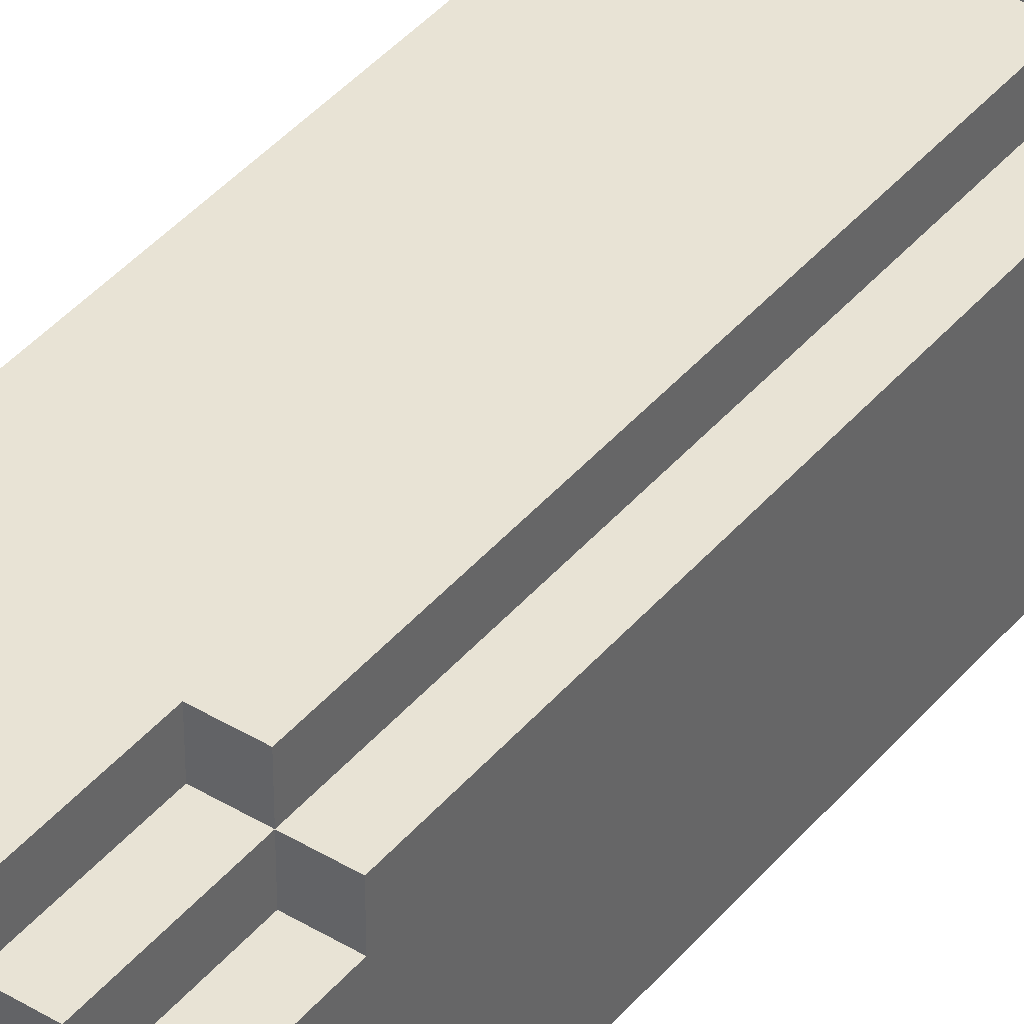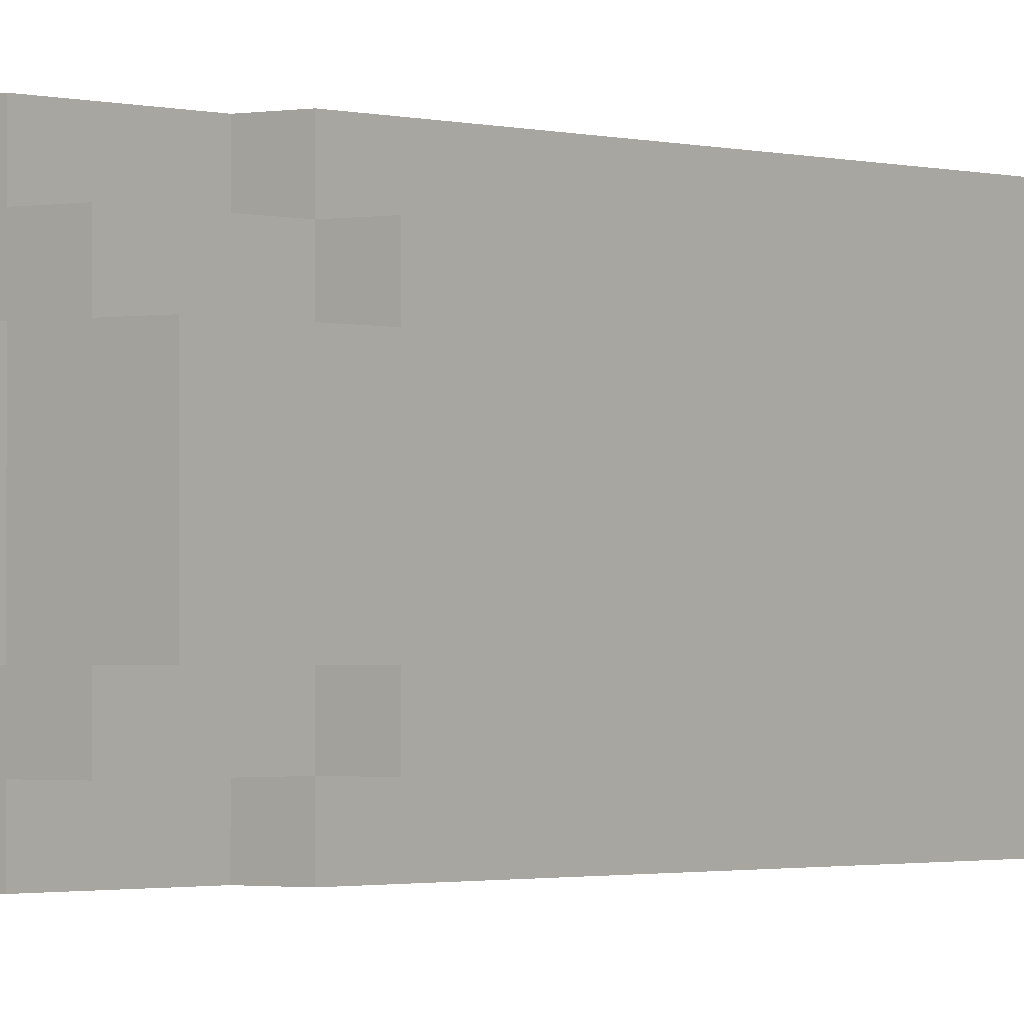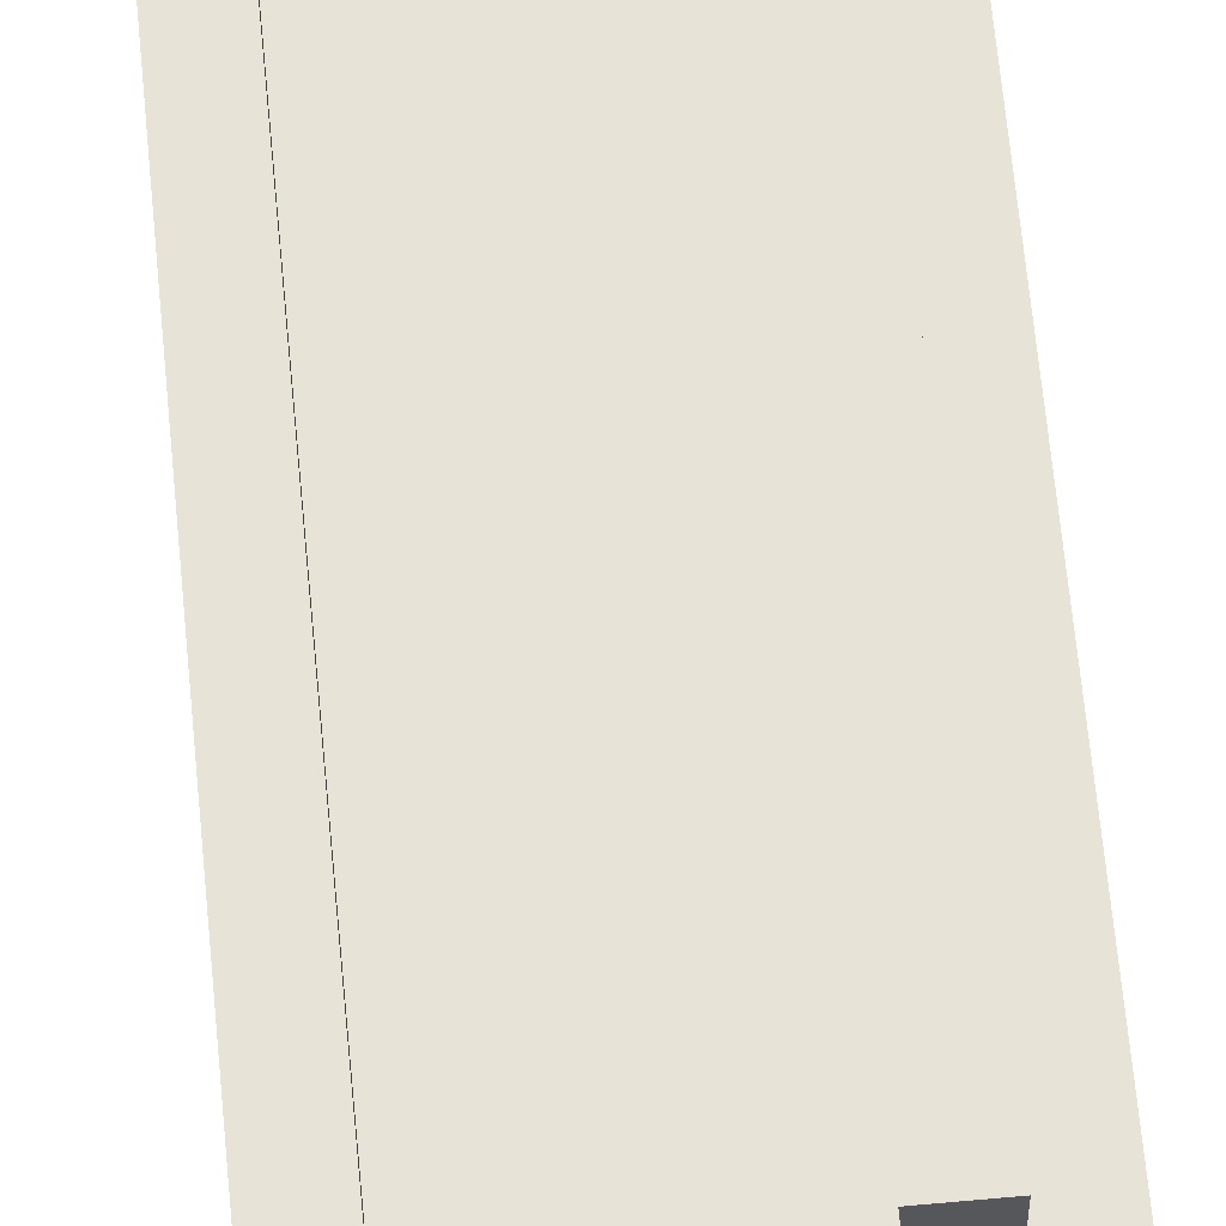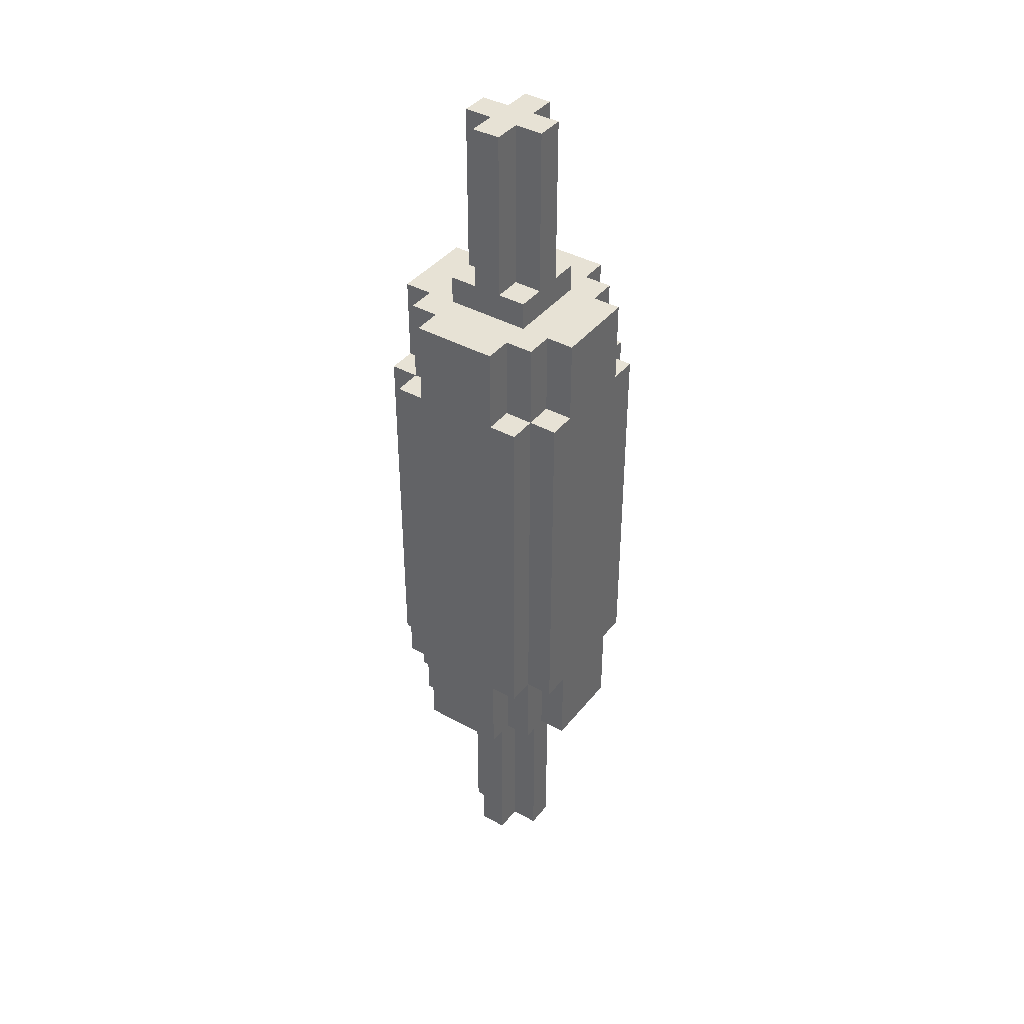
<metadata>
{"format":"obj","ext":"obj","renderer":"f3d","projection":"perspective","resolution":1024,"background":"white","views":[{"elev":41.2,"azim":-143.9,"up":"+Z"},{"elev":-1.2,"azim":38.4,"up":"+Z"},{"elev":62.6,"azim":174.7,"up":"+Z"},{"elev":40.1,"azim":-145.5,"up":"+Y"}]}
</metadata>
<code>
o
v -0.35 -0.9 0.15
v -0.35 -0.9 -0.15
v -0.35 -0.6 0.25
v -0.35 -0.6 0.15
v -0.35 -0.6 -0.15
v -0.35 -0.6 -0.25
v -0.35 0.7 0.25
v -0.35 0.7 0.15
v -0.35 0.7 -0.15
v -0.35 0.7 -0.25
v -0.35 1 0.15
v -0.35 1 -0.15
v -0.25 -0.9 0.25
v -0.25 -0.9 0.15
v -0.25 -0.9 -0.15
v -0.25 -0.9 -0.25
v -0.25 -0.6 0.35
v -0.25 -0.6 0.25
v -0.25 -0.6 0.15
v -0.25 -0.6 -0.15
v -0.25 -0.6 -0.25
v -0.25 -0.6 -0.35
v -0.25 0.7 0.35
v -0.25 0.7 0.25
v -0.25 0.7 0.15
v -0.25 0.7 -0.15
v -0.25 0.7 -0.25
v -0.25 0.7 -0.35
v -0.25 1 0.25
v -0.25 1 0.15
v -0.25 1 -0.15
v -0.25 1 -0.25
v -0.15 -1.7 0.05
v -0.15 -1.7 -0.05
v -0.15 -1 0.15
v -0.15 -1 0.05
v -0.15 -1 -0.05
v -0.15 -1 -0.15
v -0.15 -0.9 0.35
v -0.15 -0.9 0.25
v -0.15 -0.9 0.15
v -0.15 -0.9 -0.15
v -0.15 -0.9 -0.25
v -0.15 -0.9 -0.35
v -0.15 -0.6 0.35
v -0.15 -0.6 0.25
v -0.15 -0.6 -0.25
v -0.15 -0.6 -0.35
v -0.15 0.7 0.35
v -0.15 0.7 0.25
v -0.15 0.7 -0.25
v -0.15 0.7 -0.35
v -0.15 1 0.35
v -0.15 1 0.25
v -0.15 1 0.15
v -0.15 1 -0.15
v -0.15 1 -0.25
v -0.15 1 -0.35
v -0.15 1.1 0.15
v -0.15 1.1 0.05
v -0.15 1.1 -0.05
v -0.15 1.1 -0.15
v -0.15 1.7 0.05
v -0.15 1.7 -0.05
v -0.05 -1.7 0.15
v -0.05 -1.7 0.05
v -0.05 -1.7 -0.05
v -0.05 -1.7 -0.15
v -0.05 -1 0.15
v -0.05 -1 0.05
v -0.05 -1 -0.05
v -0.05 -1 -0.15
v -0.05 1.1 0.15
v -0.05 1.1 0.05
v -0.05 1.1 -0.05
v -0.05 1.1 -0.15
v -0.05 1.7 0.15
v -0.05 1.7 0.05
v -0.05 1.7 -0.05
v -0.05 1.7 -0.15
v 0.05 -1.7 0.15
v 0.05 -1.7 0.05
v 0.05 -1.7 -0.05
v 0.05 -1.7 -0.15
v 0.05 -1 0.15
v 0.05 -1 0.05
v 0.05 -1 -0.05
v 0.05 -1 -0.15
v 0.05 1.1 0.15
v 0.05 1.1 0.05
v 0.05 1.1 -0.05
v 0.05 1.1 -0.15
v 0.05 1.7 0.15
v 0.05 1.7 0.05
v 0.05 1.7 -0.05
v 0.05 1.7 -0.15
v 0.15 -1.7 0.05
v 0.15 -1.7 -0.05
v 0.15 -1 0.15
v 0.15 -1 0.05
v 0.15 -1 -0.05
v 0.15 -1 -0.15
v 0.15 -0.9 0.35
v 0.15 -0.9 0.25
v 0.15 -0.9 0.15
v 0.15 -0.9 -0.15
v 0.15 -0.9 -0.25
v 0.15 -0.9 -0.35
v 0.15 -0.6 0.35
v 0.15 -0.6 0.25
v 0.15 -0.6 -0.25
v 0.15 -0.6 -0.35
v 0.15 0.7 0.35
v 0.15 0.7 0.25
v 0.15 0.7 -0.25
v 0.15 0.7 -0.35
v 0.15 1 0.35
v 0.15 1 0.25
v 0.15 1 0.15
v 0.15 1 -0.15
v 0.15 1 -0.25
v 0.15 1 -0.35
v 0.15 1.1 0.15
v 0.15 1.1 0.05
v 0.15 1.1 -0.05
v 0.15 1.1 -0.15
v 0.15 1.7 0.05
v 0.15 1.7 -0.05
v 0.25 -0.9 0.25
v 0.25 -0.9 0.15
v 0.25 -0.9 -0.15
v 0.25 -0.9 -0.25
v 0.25 -0.6 0.35
v 0.25 -0.6 0.25
v 0.25 -0.6 0.15
v 0.25 -0.6 -0.15
v 0.25 -0.6 -0.25
v 0.25 -0.6 -0.35
v 0.25 0.7 0.35
v 0.25 0.7 0.25
v 0.25 0.7 0.15
v 0.25 0.7 -0.15
v 0.25 0.7 -0.25
v 0.25 0.7 -0.35
v 0.25 1 0.25
v 0.25 1 0.15
v 0.25 1 -0.15
v 0.25 1 -0.25
v 0.35 -0.9 0.15
v 0.35 -0.9 -0.15
v 0.35 -0.6 0.25
v 0.35 -0.6 0.15
v 0.35 -0.6 -0.15
v 0.35 -0.6 -0.25
v 0.35 0.7 0.25
v 0.35 0.7 0.15
v 0.35 0.7 -0.15
v 0.35 0.7 -0.25
v 0.35 1 0.15
v 0.35 1 -0.15
v -0.25 -0.6 0.35
v -0.25 0.7 0.35
v -0.15 -0.9 0.35
v -0.15 -0.6 0.35
v -0.15 0.7 0.35
v -0.15 1 0.35
v 0.15 -0.9 0.35
v 0.15 -0.6 0.35
v 0.15 0.7 0.35
v 0.15 1 0.35
v 0.25 -0.6 0.35
v 0.25 0.7 0.35
v -0.35 -0.6 0.25
v -0.35 0.7 0.25
v -0.25 -0.9 0.25
v -0.25 -0.6 0.25
v -0.25 0.7 0.25
v -0.25 1 0.25
v -0.15 -0.9 0.25
v -0.15 -0.6 0.25
v -0.15 0.7 0.25
v -0.15 1 0.25
v 0.15 -0.9 0.25
v 0.15 -0.6 0.25
v 0.15 0.7 0.25
v 0.15 1 0.25
v 0.25 -0.9 0.25
v 0.25 -0.6 0.25
v 0.25 0.7 0.25
v 0.25 1 0.25
v 0.35 -0.6 0.25
v 0.35 0.7 0.25
v -0.35 -0.9 0.15
v -0.35 -0.6 0.15
v -0.35 0.7 0.15
v -0.35 1 0.15
v -0.25 -0.9 0.15
v -0.25 -0.6 0.15
v -0.25 0.7 0.15
v -0.25 1 0.15
v -0.15 -1 0.15
v -0.15 -0.9 0.15
v -0.15 1 0.15
v -0.15 1.1 0.15
v -0.05 -1.7 0.15
v -0.05 -1 0.15
v -0.05 1.1 0.15
v -0.05 1.7 0.15
v 0.05 -1.7 0.15
v 0.05 -1 0.15
v 0.05 1.1 0.15
v 0.05 1.7 0.15
v 0.15 -1 0.15
v 0.15 -0.9 0.15
v 0.15 1 0.15
v 0.15 1.1 0.15
v 0.25 -0.9 0.15
v 0.25 -0.6 0.15
v 0.25 0.7 0.15
v 0.25 1 0.15
v 0.35 -0.9 0.15
v 0.35 -0.6 0.15
v 0.35 0.7 0.15
v 0.35 1 0.15
v -0.15 -1.7 0.05
v -0.15 -1 0.05
v -0.15 1.1 0.05
v -0.15 1.7 0.05
v -0.05 -1.7 0.05
v -0.05 -1 0.05
v -0.05 1.1 0.05
v -0.05 1.7 0.05
v 0.05 -1.7 0.05
v 0.05 -1 0.05
v 0.05 1.1 0.05
v 0.05 1.7 0.05
v 0.15 -1.7 0.05
v 0.15 -1 0.05
v 0.15 1.1 0.05
v 0.15 1.7 0.05
v -0.15 -1.7 -0.05
v -0.15 -1 -0.05
v -0.15 1.1 -0.05
v -0.15 1.7 -0.05
v -0.05 -1.7 -0.05
v -0.05 -1 -0.05
v -0.05 1.1 -0.05
v -0.05 1.7 -0.05
v 0.05 -1.7 -0.05
v 0.05 -1 -0.05
v 0.05 1.1 -0.05
v 0.05 1.7 -0.05
v 0.15 -1.7 -0.05
v 0.15 -1 -0.05
v 0.15 1.1 -0.05
v 0.15 1.7 -0.05
v -0.35 -0.9 -0.15
v -0.35 -0.6 -0.15
v -0.35 0.7 -0.15
v -0.35 1 -0.15
v -0.25 -0.9 -0.15
v -0.25 -0.6 -0.15
v -0.25 0.7 -0.15
v -0.25 1 -0.15
v -0.15 -1 -0.15
v -0.15 -0.9 -0.15
v -0.15 1 -0.15
v -0.15 1.1 -0.15
v -0.05 -1.7 -0.15
v -0.05 -1 -0.15
v -0.05 1.1 -0.15
v -0.05 1.7 -0.15
v 0.05 -1.7 -0.15
v 0.05 -1 -0.15
v 0.05 1.1 -0.15
v 0.05 1.7 -0.15
v 0.15 -1 -0.15
v 0.15 -0.9 -0.15
v 0.15 1 -0.15
v 0.15 1.1 -0.15
v 0.25 -0.9 -0.15
v 0.25 -0.6 -0.15
v 0.25 0.7 -0.15
v 0.25 1 -0.15
v 0.35 -0.9 -0.15
v 0.35 -0.6 -0.15
v 0.35 0.7 -0.15
v 0.35 1 -0.15
v -0.35 -0.6 -0.25
v -0.35 0.7 -0.25
v -0.25 -0.9 -0.25
v -0.25 -0.6 -0.25
v -0.25 0.7 -0.25
v -0.25 1 -0.25
v -0.15 -0.9 -0.25
v -0.15 -0.6 -0.25
v -0.15 0.7 -0.25
v -0.15 1 -0.25
v 0.15 -0.9 -0.25
v 0.15 -0.6 -0.25
v 0.15 0.7 -0.25
v 0.15 1 -0.25
v 0.25 -0.9 -0.25
v 0.25 -0.6 -0.25
v 0.25 0.7 -0.25
v 0.25 1 -0.25
v 0.35 -0.6 -0.25
v 0.35 0.7 -0.25
v -0.25 -0.6 -0.35
v -0.25 0.7 -0.35
v -0.15 -0.9 -0.35
v -0.15 -0.6 -0.35
v -0.15 0.7 -0.35
v -0.15 1 -0.35
v 0.15 -0.9 -0.35
v 0.15 -0.6 -0.35
v 0.15 0.7 -0.35
v 0.15 1 -0.35
v 0.25 -0.6 -0.35
v 0.25 0.7 -0.35
v -0.05 -1.7 0.15
v 0.05 -1.7 0.15
v -0.15 -1.7 0.05
v -0.05 -1.7 0.05
v 0.05 -1.7 0.05
v 0.15 -1.7 0.05
v -0.15 -1.7 -0.05
v -0.05 -1.7 -0.05
v 0.05 -1.7 -0.05
v 0.15 -1.7 -0.05
v -0.05 -1.7 -0.15
v 0.05 -1.7 -0.15
v -0.15 -1 0.15
v -0.05 -1 0.15
v 0.05 -1 0.15
v 0.15 -1 0.15
v -0.15 -1 0.05
v -0.05 -1 0.05
v 0.05 -1 0.05
v 0.15 -1 0.05
v -0.15 -1 -0.05
v -0.05 -1 -0.05
v 0.05 -1 -0.05
v 0.15 -1 -0.05
v -0.15 -1 -0.15
v -0.05 -1 -0.15
v 0.05 -1 -0.15
v 0.15 -1 -0.15
v -0.15 -0.9 0.35
v 0.15 -0.9 0.35
v -0.25 -0.9 0.25
v -0.15 -0.9 0.25
v 0.15 -0.9 0.25
v 0.25 -0.9 0.25
v -0.35 -0.9 0.15
v -0.25 -0.9 0.15
v -0.15 -0.9 0.15
v 0.15 -0.9 0.15
v 0.25 -0.9 0.15
v 0.35 -0.9 0.15
v -0.35 -0.9 -0.15
v -0.25 -0.9 -0.15
v -0.15 -0.9 -0.15
v 0.15 -0.9 -0.15
v 0.25 -0.9 -0.15
v 0.35 -0.9 -0.15
v -0.25 -0.9 -0.25
v -0.15 -0.9 -0.25
v 0.15 -0.9 -0.25
v 0.25 -0.9 -0.25
v -0.15 -0.9 -0.35
v 0.15 -0.9 -0.35
v -0.25 -0.6 0.35
v -0.15 -0.6 0.35
v 0.15 -0.6 0.35
v 0.25 -0.6 0.35
v -0.35 -0.6 0.25
v -0.25 -0.6 0.25
v -0.15 -0.6 0.25
v 0.15 -0.6 0.25
v 0.25 -0.6 0.25
v 0.35 -0.6 0.25
v -0.35 -0.6 0.15
v -0.25 -0.6 0.15
v 0.25 -0.6 0.15
v 0.35 -0.6 0.15
v -0.35 -0.6 -0.15
v -0.25 -0.6 -0.15
v 0.25 -0.6 -0.15
v 0.35 -0.6 -0.15
v -0.35 -0.6 -0.25
v -0.25 -0.6 -0.25
v -0.15 -0.6 -0.25
v 0.15 -0.6 -0.25
v 0.25 -0.6 -0.25
v 0.35 -0.6 -0.25
v -0.25 -0.6 -0.35
v -0.15 -0.6 -0.35
v 0.15 -0.6 -0.35
v 0.25 -0.6 -0.35
v -0.25 0.7 0.35
v -0.15 0.7 0.35
v 0.15 0.7 0.35
v 0.25 0.7 0.35
v -0.35 0.7 0.25
v -0.25 0.7 0.25
v -0.15 0.7 0.25
v 0.15 0.7 0.25
v 0.25 0.7 0.25
v 0.35 0.7 0.25
v -0.35 0.7 0.15
v -0.25 0.7 0.15
v 0.25 0.7 0.15
v 0.35 0.7 0.15
v -0.35 0.7 -0.15
v -0.25 0.7 -0.15
v 0.25 0.7 -0.15
v 0.35 0.7 -0.15
v -0.35 0.7 -0.25
v -0.25 0.7 -0.25
v -0.15 0.7 -0.25
v 0.15 0.7 -0.25
v 0.25 0.7 -0.25
v 0.35 0.7 -0.25
v -0.25 0.7 -0.35
v -0.15 0.7 -0.35
v 0.15 0.7 -0.35
v 0.25 0.7 -0.35
v -0.15 1 0.35
v 0.15 1 0.35
v -0.25 1 0.25
v -0.15 1 0.25
v 0.15 1 0.25
v 0.25 1 0.25
v -0.35 1 0.15
v -0.25 1 0.15
v -0.15 1 0.15
v 0.15 1 0.15
v 0.25 1 0.15
v 0.35 1 0.15
v -0.35 1 -0.15
v -0.25 1 -0.15
v -0.15 1 -0.15
v 0.15 1 -0.15
v 0.25 1 -0.15
v 0.35 1 -0.15
v -0.25 1 -0.25
v -0.15 1 -0.25
v 0.15 1 -0.25
v 0.25 1 -0.25
v -0.15 1 -0.35
v 0.15 1 -0.35
v -0.15 1.1 0.15
v -0.05 1.1 0.15
v 0.05 1.1 0.15
v 0.15 1.1 0.15
v -0.15 1.1 0.05
v -0.05 1.1 0.05
v 0.05 1.1 0.05
v 0.15 1.1 0.05
v -0.15 1.1 -0.05
v -0.05 1.1 -0.05
v 0.05 1.1 -0.05
v 0.15 1.1 -0.05
v -0.15 1.1 -0.15
v -0.05 1.1 -0.15
v 0.05 1.1 -0.15
v 0.15 1.1 -0.15
v -0.05 1.7 0.15
v 0.05 1.7 0.15
v -0.15 1.7 0.05
v -0.05 1.7 0.05
v 0.05 1.7 0.05
v 0.15 1.7 0.05
v -0.15 1.7 -0.05
v -0.05 1.7 -0.05
v 0.05 1.7 -0.05
v 0.15 1.7 -0.05
v -0.05 1.7 -0.15
v 0.05 1.7 -0.15
f 4 2 1
f 5 2 4
f 7 4 3
f 7 6 5
f 7 5 4
f 8 6 7
f 9 6 8
f 10 6 9
f 11 9 8
f 12 9 11
f 18 14 13
f 19 14 18
f 20 16 15
f 21 16 20
f 23 18 17
f 24 18 23
f 27 22 21
f 28 22 27
f 29 25 24
f 30 25 29
f 31 27 26
f 32 27 31
f 36 34 33
f 37 34 36
f 41 36 35
f 41 37 36
f 41 38 37
f 42 38 41
f 45 40 39
f 46 40 45
f 47 44 43
f 48 44 47
f 53 50 49
f 54 50 53
f 57 52 51
f 58 52 57
f 59 56 55
f 60 56 59
f 61 56 60
f 62 56 61
f 63 61 60
f 64 61 63
f 69 66 65
f 70 66 69
f 71 68 67
f 72 68 71
f 77 74 73
f 78 74 77
f 79 76 75
f 80 76 79
f 81 82 85
f 85 82 86
f 83 84 87
f 87 84 88
f 89 90 93
f 93 90 94
f 91 92 95
f 95 92 96
f 97 98 100
f 100 98 101
f 99 100 105
f 100 101 105
f 101 102 105
f 105 102 106
f 103 104 109
f 109 104 110
f 107 108 111
f 111 108 112
f 113 114 117
f 117 114 118
f 115 116 121
f 121 116 122
f 119 120 123
f 123 120 124
f 124 120 125
f 125 120 126
f 124 125 127
f 127 125 128
f 129 130 134
f 134 130 135
f 131 132 136
f 136 132 137
f 133 134 139
f 139 134 140
f 137 138 143
f 143 138 144
f 140 141 145
f 145 141 146
f 142 143 147
f 147 143 148
f 149 150 152
f 152 150 153
f 151 152 155
f 153 154 155
f 152 153 155
f 155 154 156
f 156 154 157
f 157 154 158
f 156 157 159
f 159 157 160
f 164 162 161
f 165 162 164
f 167 164 163
f 167 166 165
f 167 165 164
f 168 166 167
f 169 166 168
f 170 166 169
f 171 169 168
f 172 169 171
f 176 174 173
f 177 174 176
f 179 176 175
f 180 176 179
f 181 178 177
f 182 178 181
f 187 184 183
f 188 184 187
f 189 186 185
f 190 186 189
f 191 189 188
f 192 189 191
f 197 194 193
f 198 194 197
f 199 196 195
f 200 196 199
f 206 202 201
f 207 204 203
f 209 206 205
f 210 202 206
f 210 206 209
f 211 208 207
f 211 207 203
f 212 208 211
f 213 202 210
f 214 202 213
f 215 211 203
f 216 211 215
f 221 218 217
f 222 218 221
f 223 220 219
f 224 220 223
f 229 226 225
f 230 226 229
f 231 228 227
f 232 228 231
f 237 234 233
f 238 234 237
f 239 236 235
f 240 236 239
f 241 242 245
f 245 242 246
f 243 244 247
f 247 244 248
f 249 250 253
f 253 250 254
f 251 252 255
f 255 252 256
f 257 258 261
f 261 258 262
f 259 260 263
f 263 260 264
f 265 266 270
f 267 268 271
f 269 270 273
f 270 266 274
f 273 270 274
f 271 272 275
f 267 271 275
f 275 272 276
f 274 266 277
f 277 266 278
f 267 275 279
f 279 275 280
f 281 282 285
f 285 282 286
f 283 284 287
f 287 284 288
f 289 290 292
f 292 290 293
f 291 292 295
f 295 292 296
f 293 294 297
f 297 294 298
f 299 300 303
f 303 300 304
f 301 302 305
f 305 302 306
f 304 305 307
f 307 305 308
f 309 310 312
f 312 310 313
f 311 312 315
f 313 314 315
f 312 313 315
f 315 314 316
f 316 314 317
f 317 314 318
f 316 317 319
f 319 317 320
f 324 322 321
f 325 322 324
f 327 324 323
f 327 326 325
f 327 325 324
f 328 326 327
f 329 326 328
f 330 326 329
f 331 329 328
f 332 329 331
f 337 334 333
f 338 334 337
f 339 336 335
f 340 336 339
f 345 342 341
f 346 342 345
f 347 344 343
f 348 344 347
f 352 350 349
f 353 350 352
f 356 352 351
f 356 354 353
f 356 353 352
f 357 354 356
f 358 354 357
f 359 354 358
f 361 356 355
f 361 357 356
f 362 357 361
f 363 357 362
f 364 360 359
f 364 359 358
f 365 360 364
f 366 360 365
f 367 363 362
f 367 365 364
f 367 364 363
f 368 365 367
f 369 365 368
f 370 365 369
f 371 369 368
f 372 369 371
f 378 374 373
f 379 374 378
f 380 376 375
f 381 376 380
f 383 378 377
f 384 378 383
f 385 382 381
f 386 382 385
f 391 388 387
f 392 388 391
f 395 390 389
f 396 390 395
f 397 393 392
f 398 393 397
f 399 395 394
f 400 395 399
f 401 402 406
f 406 402 407
f 403 404 408
f 408 404 409
f 405 406 411
f 411 406 412
f 409 410 413
f 413 410 414
f 415 416 419
f 419 416 420
f 417 418 423
f 423 418 424
f 420 421 425
f 425 421 426
f 422 423 427
f 427 423 428
f 429 430 432
f 432 430 433
f 431 432 436
f 433 434 436
f 432 433 436
f 436 434 437
f 437 434 438
f 438 434 439
f 435 436 441
f 436 437 441
f 441 437 442
f 442 437 443
f 439 440 444
f 438 439 444
f 444 440 445
f 445 440 446
f 442 443 447
f 444 445 447
f 443 444 447
f 447 445 448
f 448 445 449
f 449 445 450
f 448 449 451
f 451 449 452
f 453 454 457
f 457 454 458
f 455 456 459
f 459 456 460
f 461 462 465
f 465 462 466
f 463 464 467
f 467 464 468
f 469 470 472
f 472 470 473
f 471 472 475
f 473 474 475
f 472 473 475
f 475 474 476
f 476 474 477
f 477 474 478
f 476 477 479
f 479 477 480

</code>
